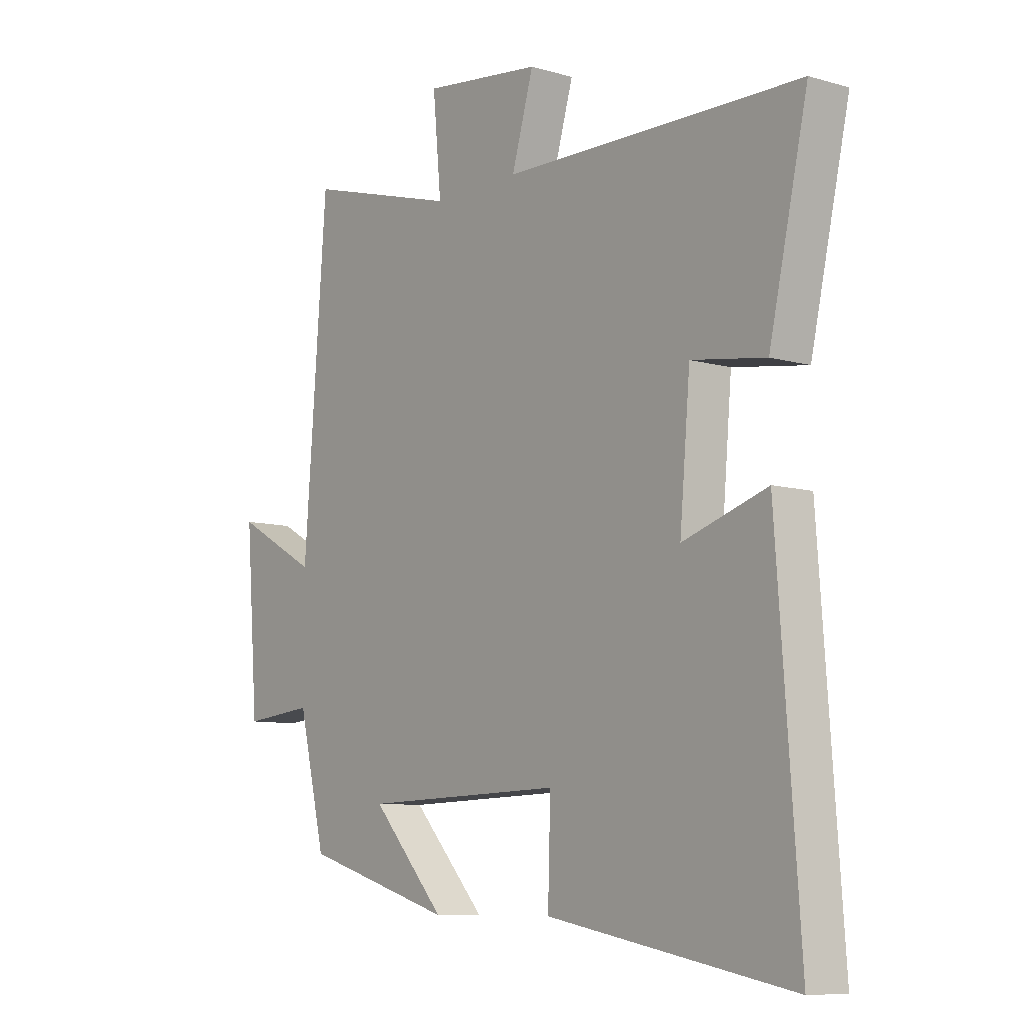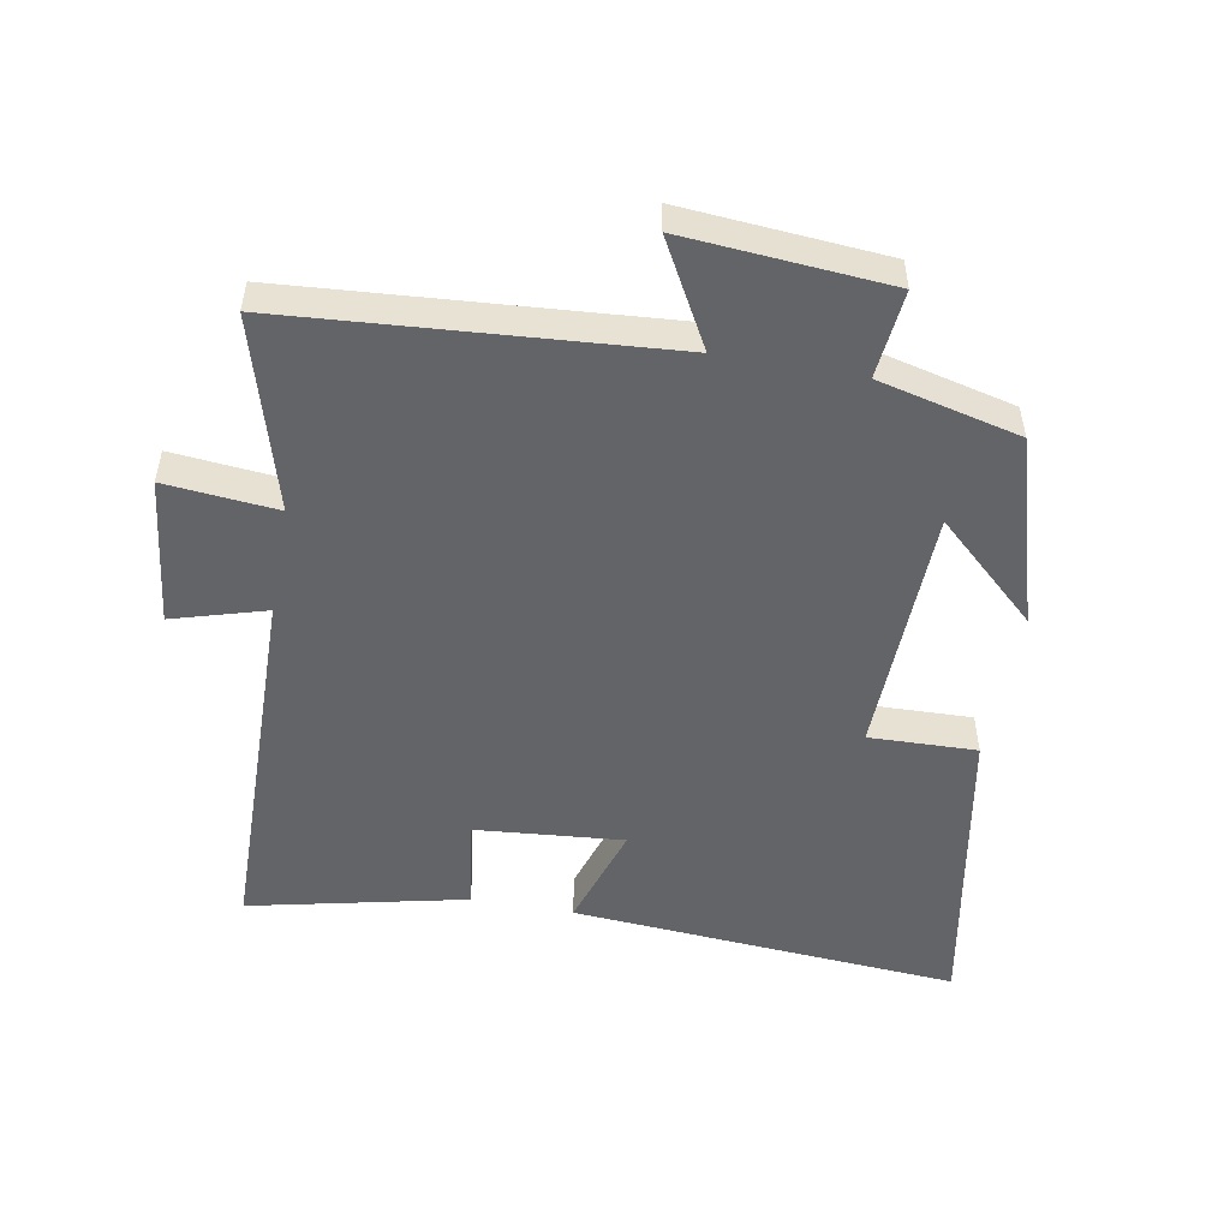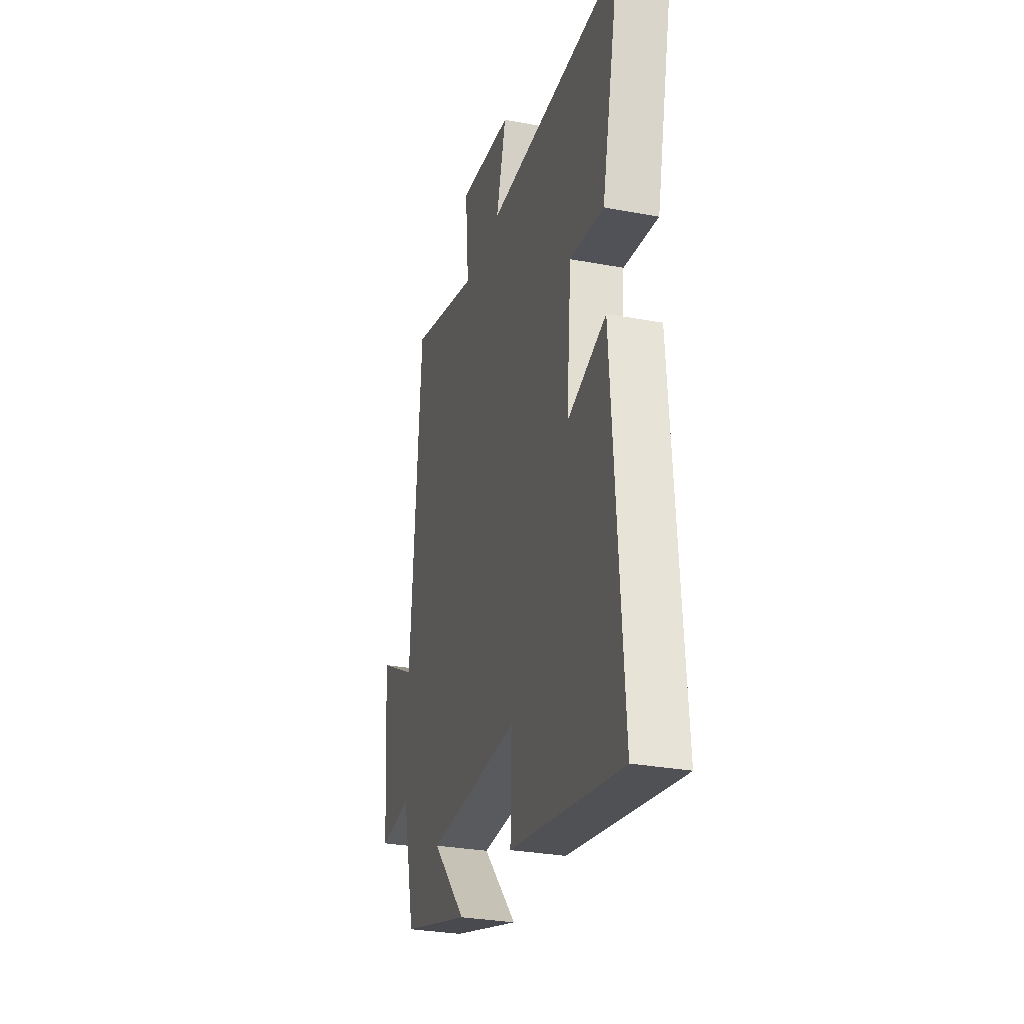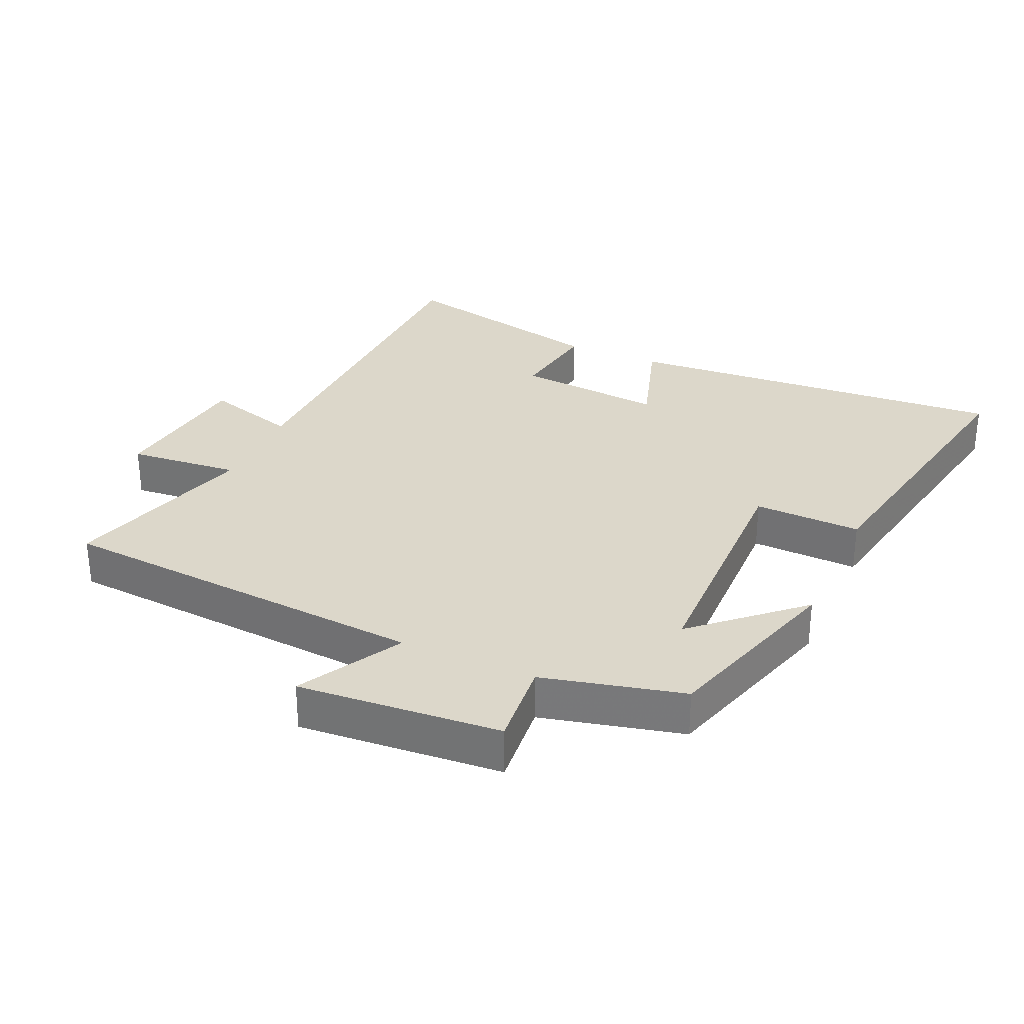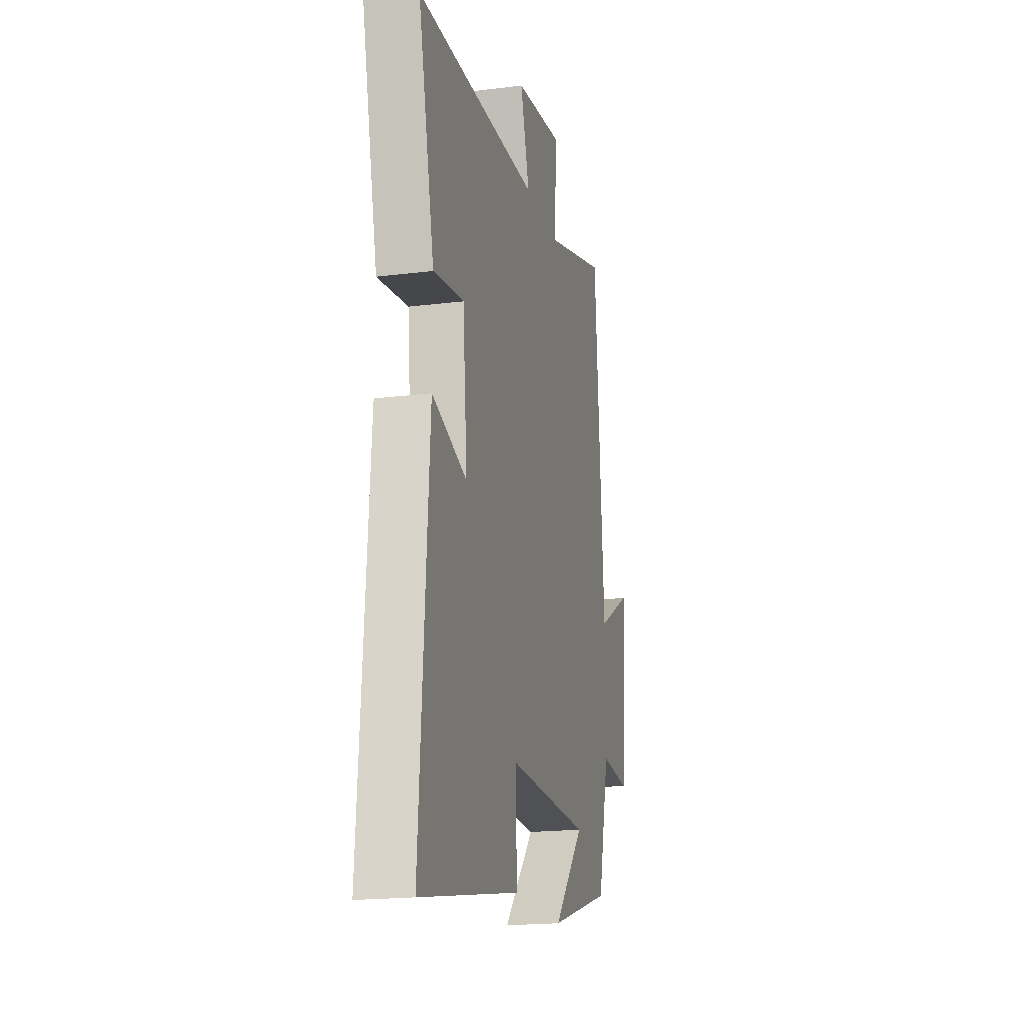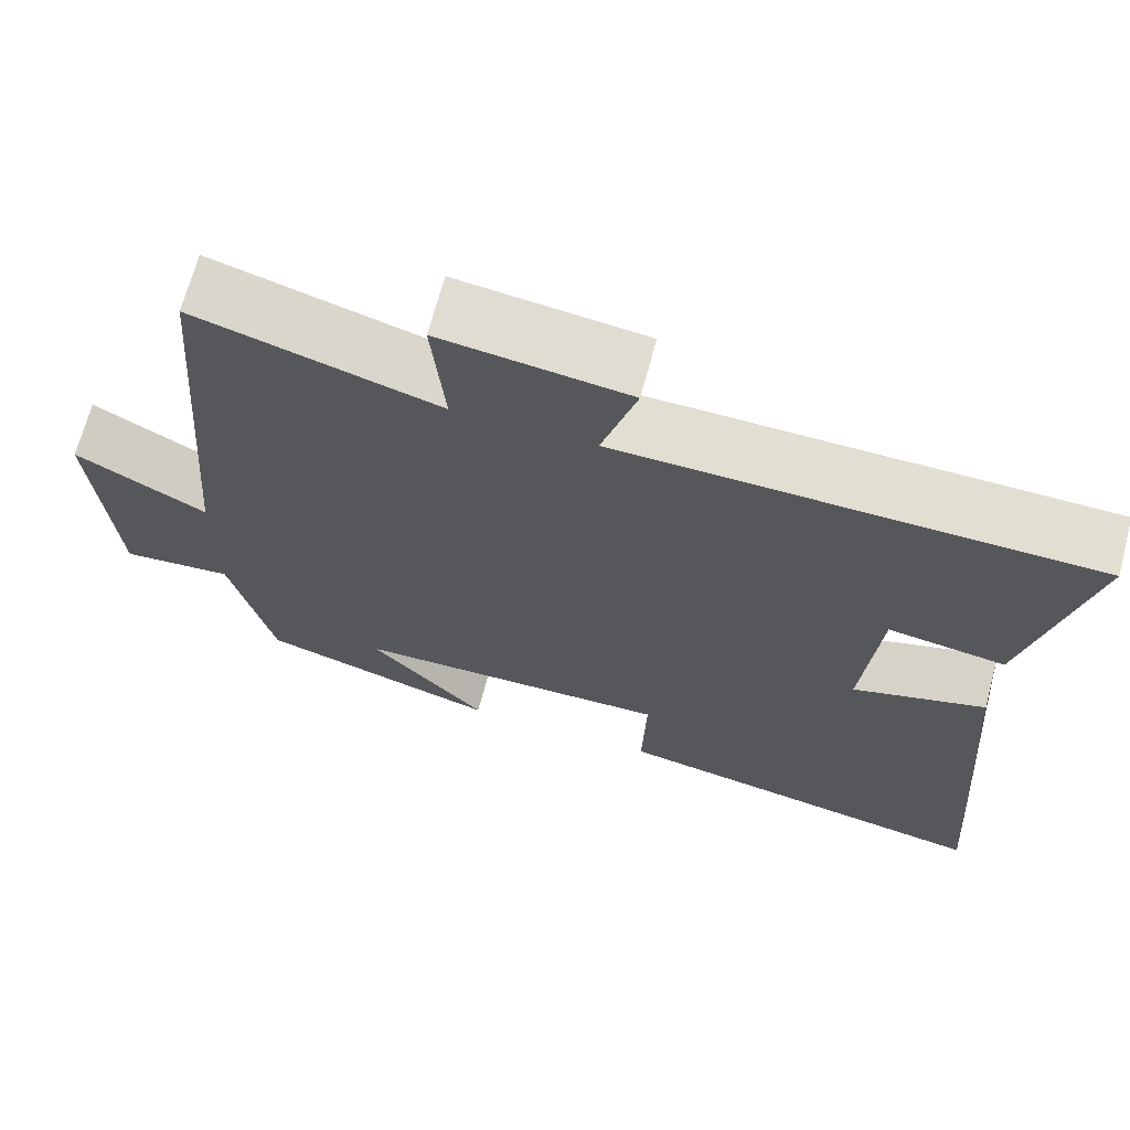
<metadata>
{"format":"obj","ext":"obj","renderer":"f3d","projection":"perspective","resolution":1024,"background":"white","views":[{"elev":-8.7,"azim":-128.0,"up":"+Z"},{"elev":-51.1,"azim":79.6,"up":"+Y"},{"elev":-29.7,"azim":-105.4,"up":"+Z"},{"elev":30.6,"azim":114.2,"up":"+Y"},{"elev":-18.7,"azim":-76.5,"up":"+Z"},{"elev":68.1,"azim":-165.1,"up":"+Z"}]}
</metadata>
<code>
v -0.574 0.07 0.489
v -0.005 0.07 0.5
v -0.047 0.07 0.642
v 0.179 0.07 0.67
v 0.163 0.07 0.5
v 0.456 0.07 0.584
v 0.5 0.07 0.011
v 0.658 0.07 0.098
v 0.634 0.07 -0.212
v 0.5 0.07 -0.199
v 0.448 0.07 -0.414
v 0.16 0.07 -0.5
v 0.301 0.07 -0.346
v -0.083 0.07 -0.336
v -0.078 0.07 -0.5
v -0.543 0.07 -0.585
v -0.5 0.07 0.006
v -0.339 0.07 -0.045
v -0.359 0.07 0.181
v -0.5 0.07 0.16
v -0.574 0 0.489
v -0.005 0 0.5
v -0.047 0 0.642
v 0.179 0 0.67
v 0.163 0 0.5
v 0.456 0 0.584
v 0.5 0 0.011
v 0.658 0 0.098
v 0.634 0 -0.212
v 0.5 0 -0.199
v 0.448 0 -0.414
v 0.16 0 -0.5
v 0.301 0 -0.346
v -0.083 0 -0.336
v -0.078 0 -0.5
v -0.543 0 -0.585
v -0.5 0 0.006
v -0.339 0 -0.045
v -0.359 0 0.181
v -0.5 0 0.16
f 19 20 1 2
f 18 19 2
f 16 17 18
f 15 16 18
f 14 15 18
f 13 14 18 2
f 10 11 12 13
f 10 13 2 3
f 7 8 9 10
f 5 6 7 10
f 5 10 3
f 3 4 5
f 22 21 40 39
f 22 39 38
f 38 37 36
f 38 36 35
f 38 35 34
f 22 38 34 33
f 33 32 31 30
f 23 22 33 30
f 30 29 28 27
f 30 27 26 25
f 23 30 25
f 25 24 23
f 1 21 22 2
f 2 22 23 3
f 3 23 24 4
f 4 24 25 5
f 5 25 26 6
f 6 26 27 7
f 7 27 28 8
f 8 28 29 9
f 9 29 30 10
f 10 30 31 11
f 11 31 32 12
f 12 32 33 13
f 13 33 34 14
f 14 34 35 15
f 15 35 36 16
f 16 36 37 17
f 17 37 38 18
f 18 38 39 19
f 19 39 40 20
f 20 40 21 1

</code>
